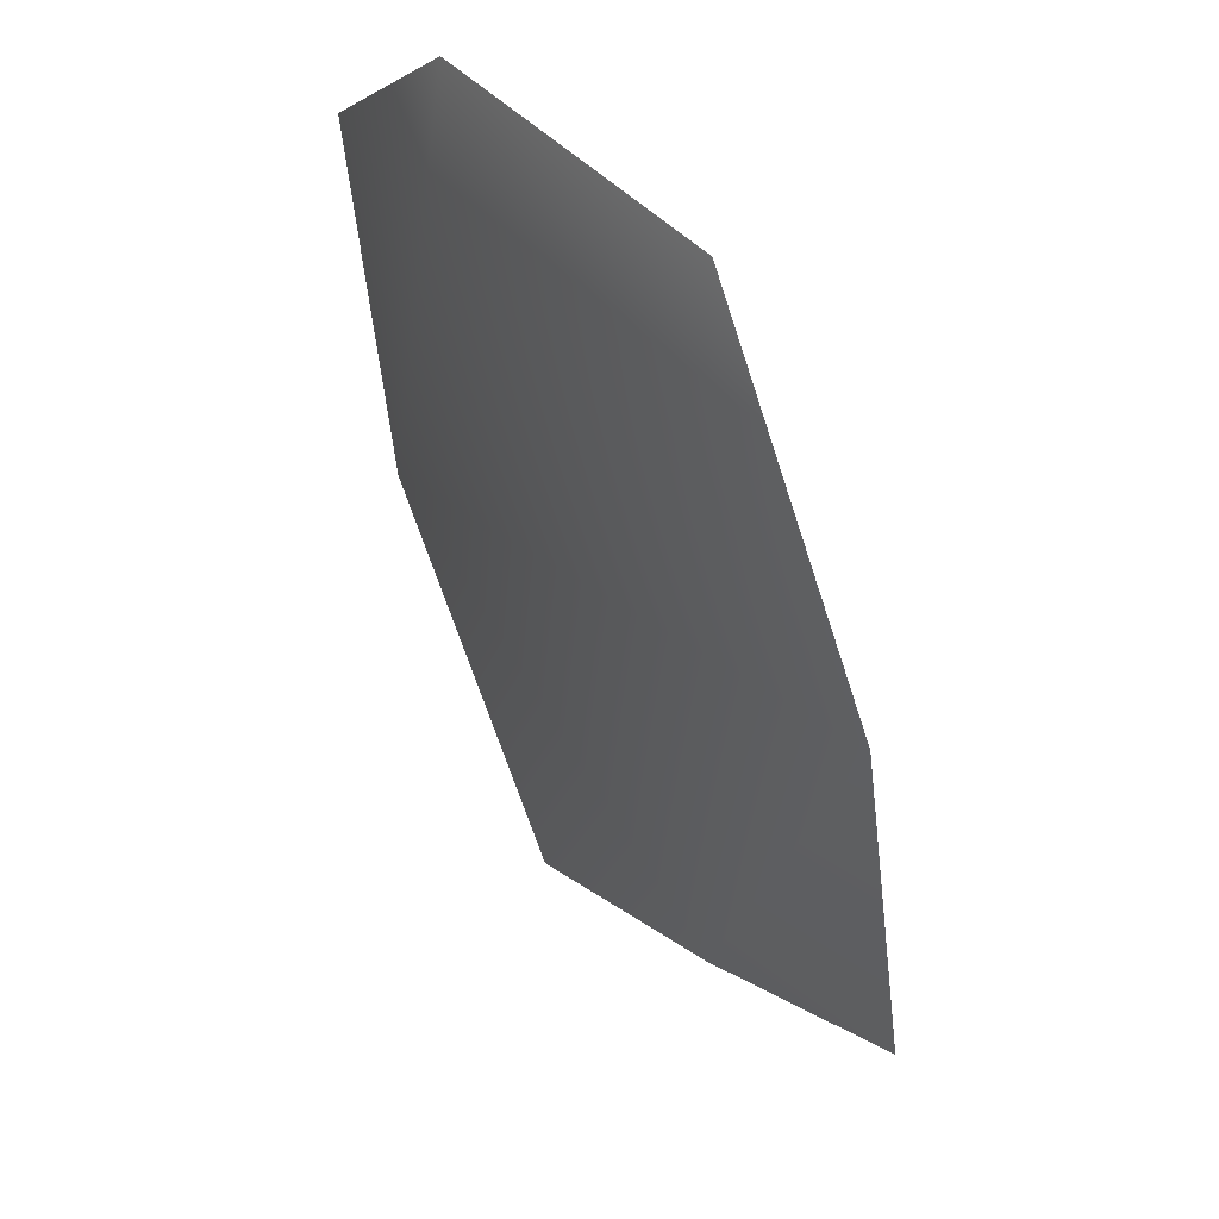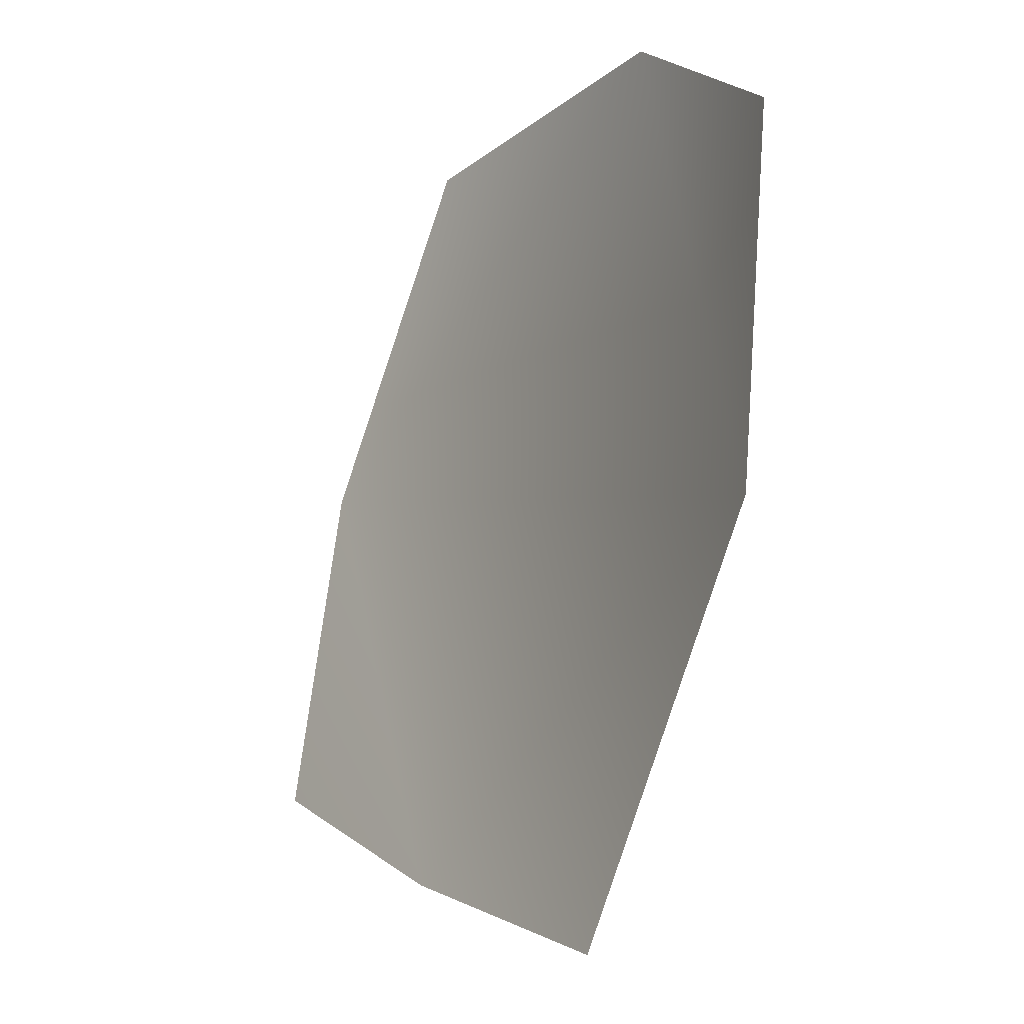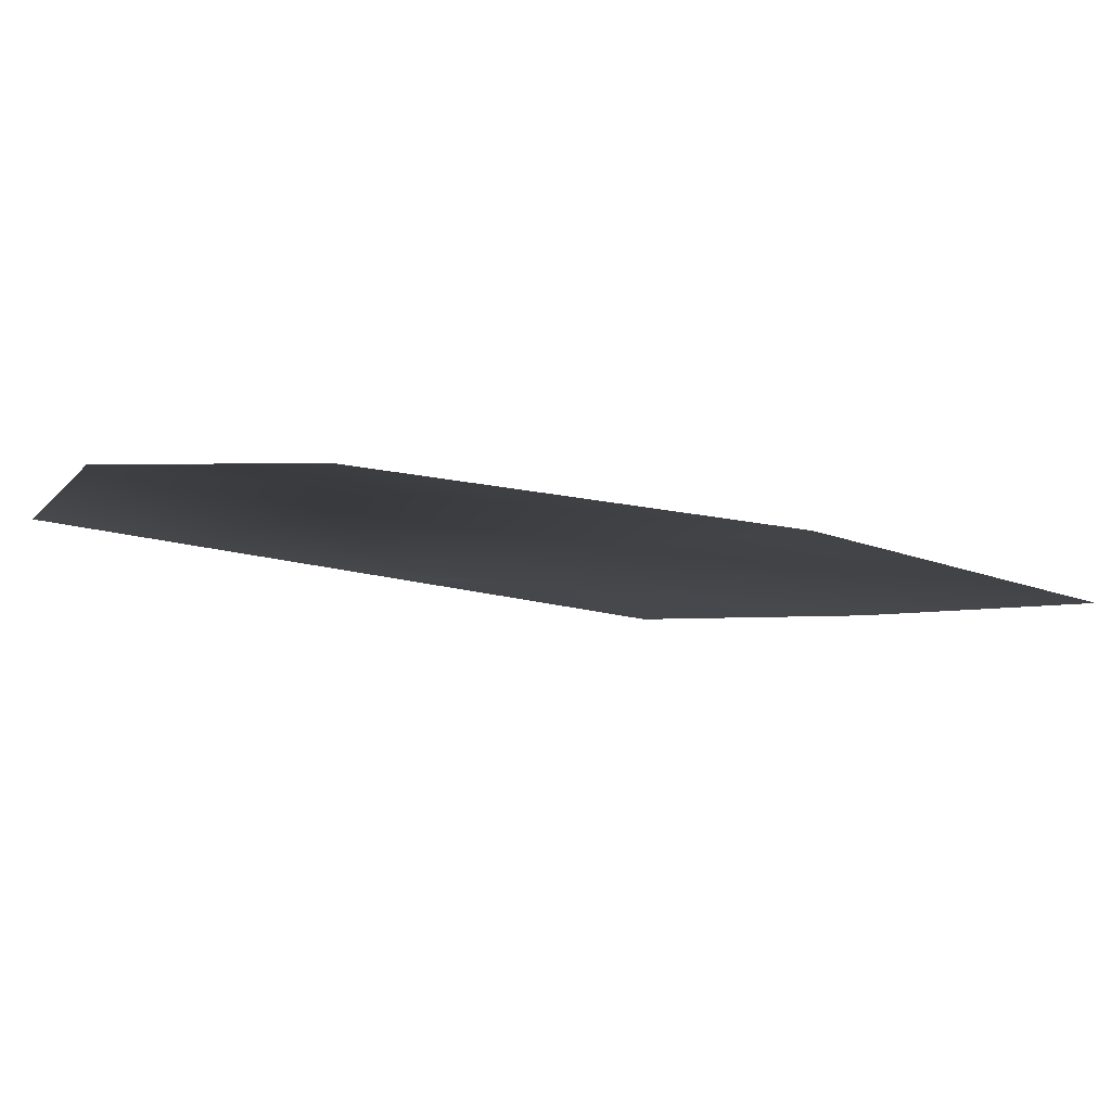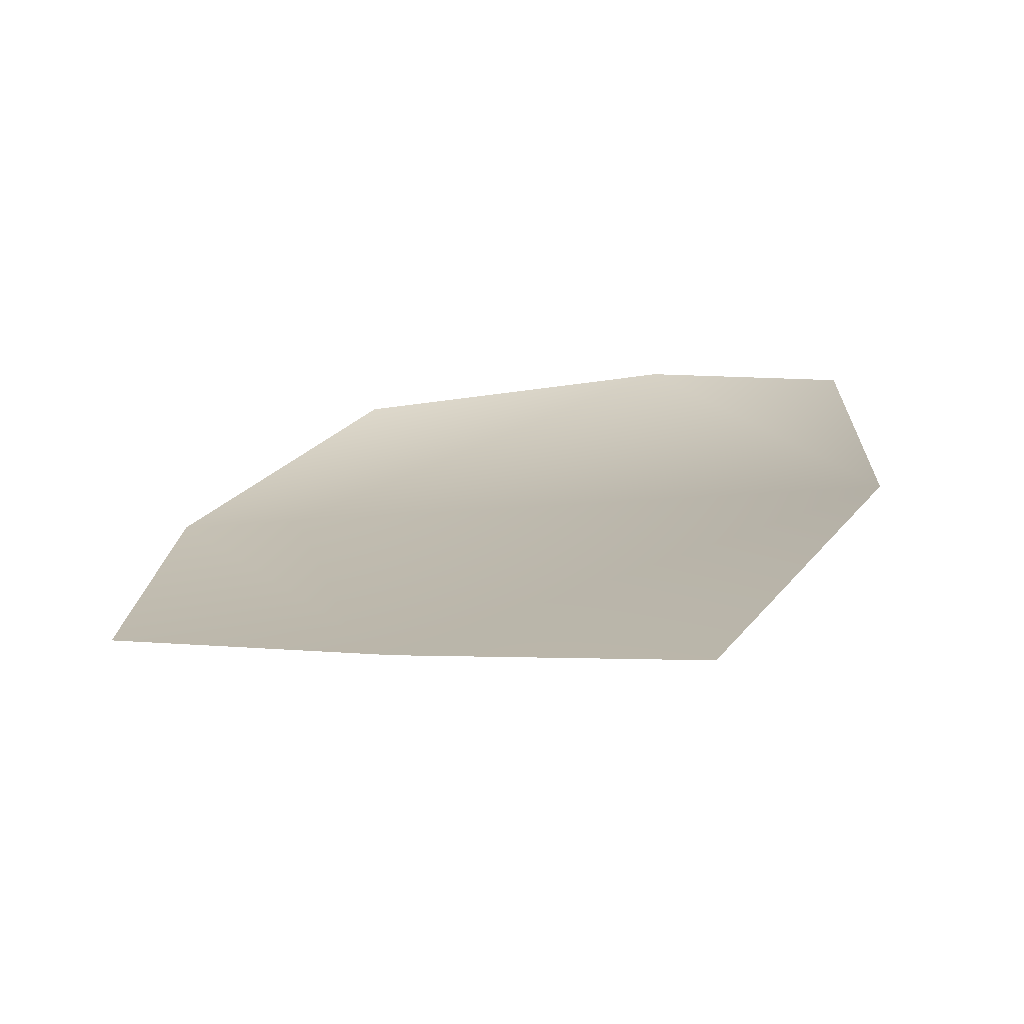
<metadata>
{"format":"obj","ext":"obj","renderer":"f3d","projection":"perspective","resolution":1024,"background":"white","views":[{"elev":38.6,"azim":-125.1,"up":"+Z"},{"elev":-17.1,"azim":54.4,"up":"+Z"},{"elev":-5.0,"azim":68.6,"up":"+Y"},{"elev":-66.6,"azim":8.3,"up":"+Z"}]}
</metadata>
<code>
g HoleCap19
v -243.7 -1174 -7922
v -339.1 -1171 -7879
v -334.3 -1156 -7755
v -270 -1148 -7633
v -148.9 -1144 -7627
v -78.06 -1150 -7677
v -79.37 -1162 -7818
v -146.5 -1175 -7955
f 2 3 1
f 7 1 3
f 1 7 8
f 5 3 4
f 3 5 7
f 6 7 5

</code>
